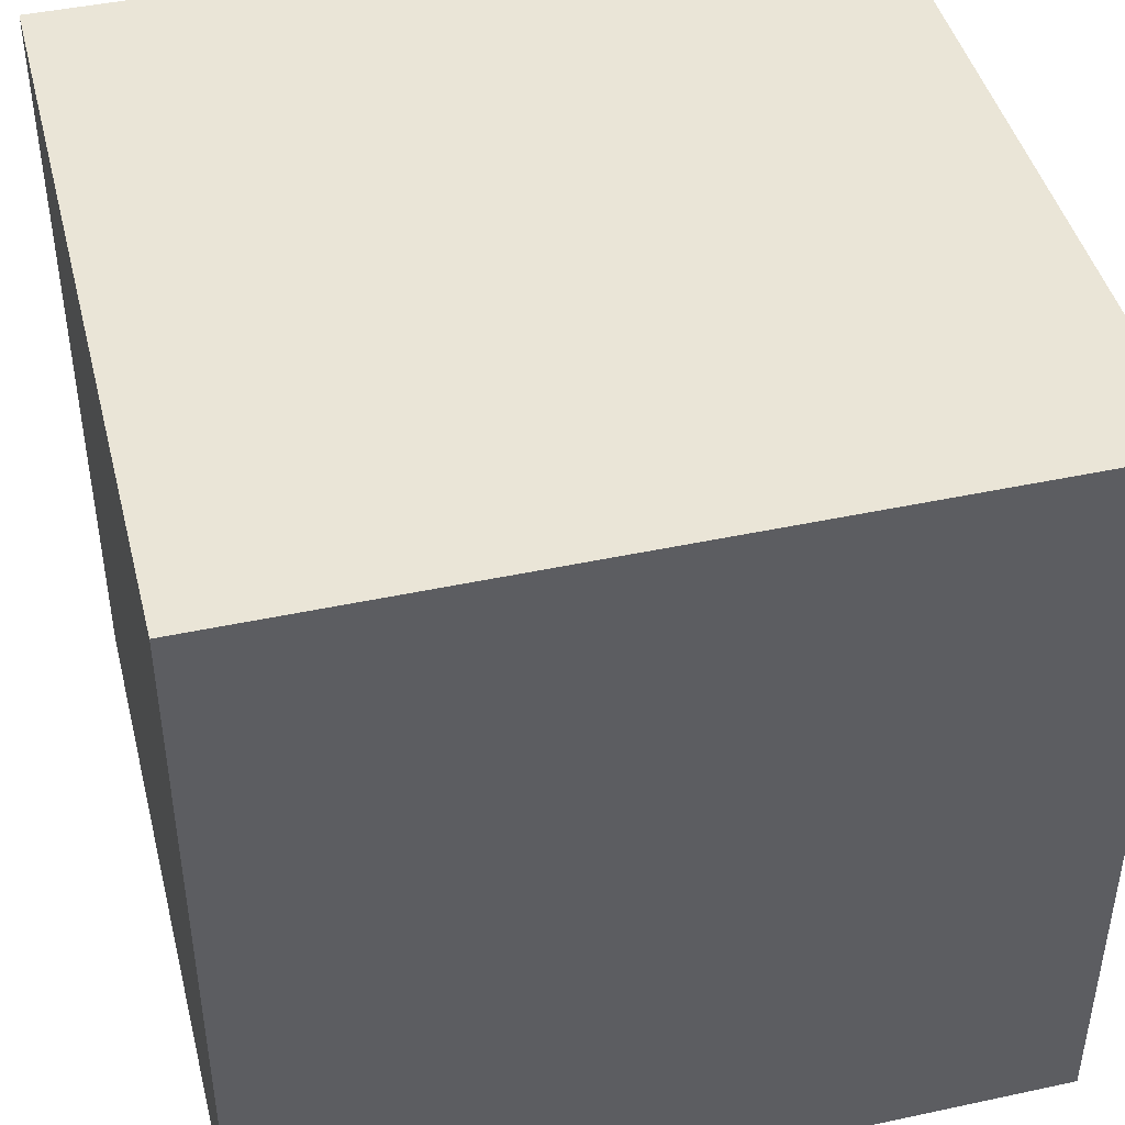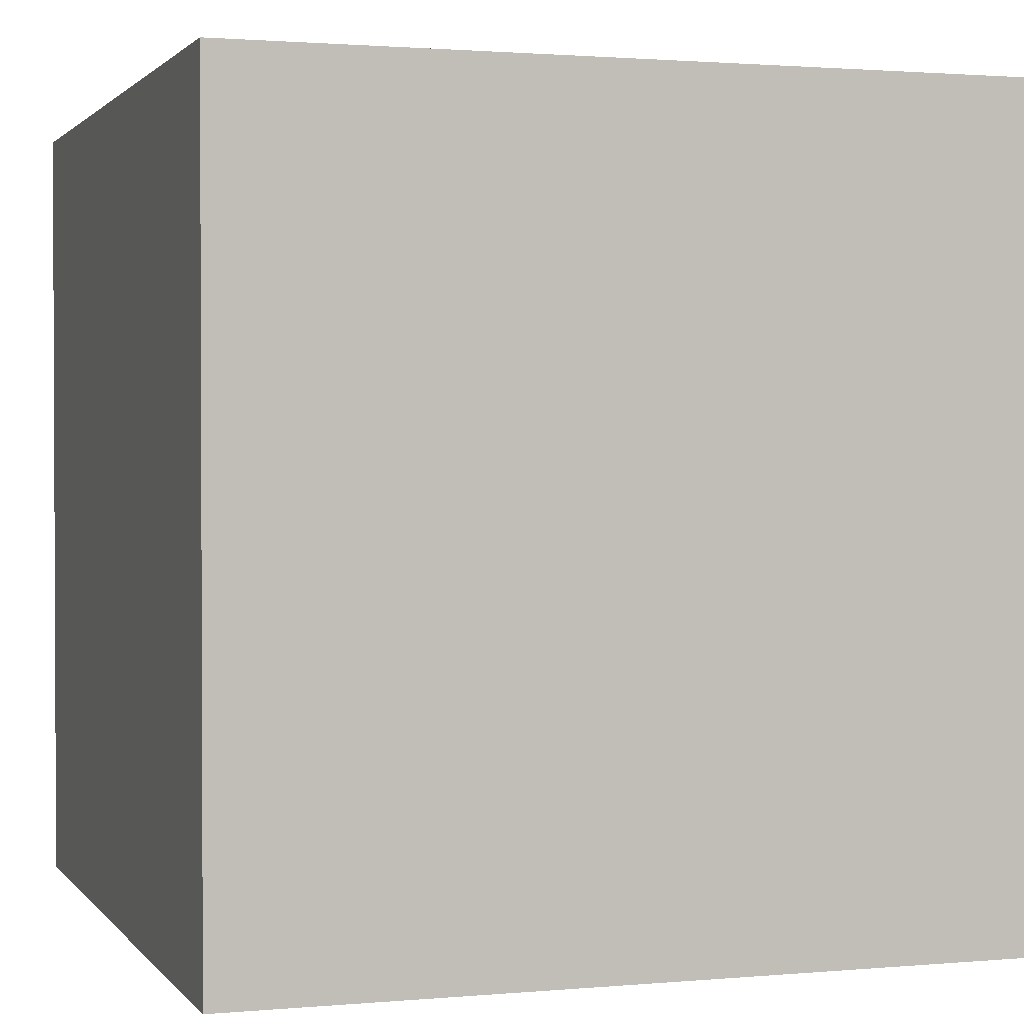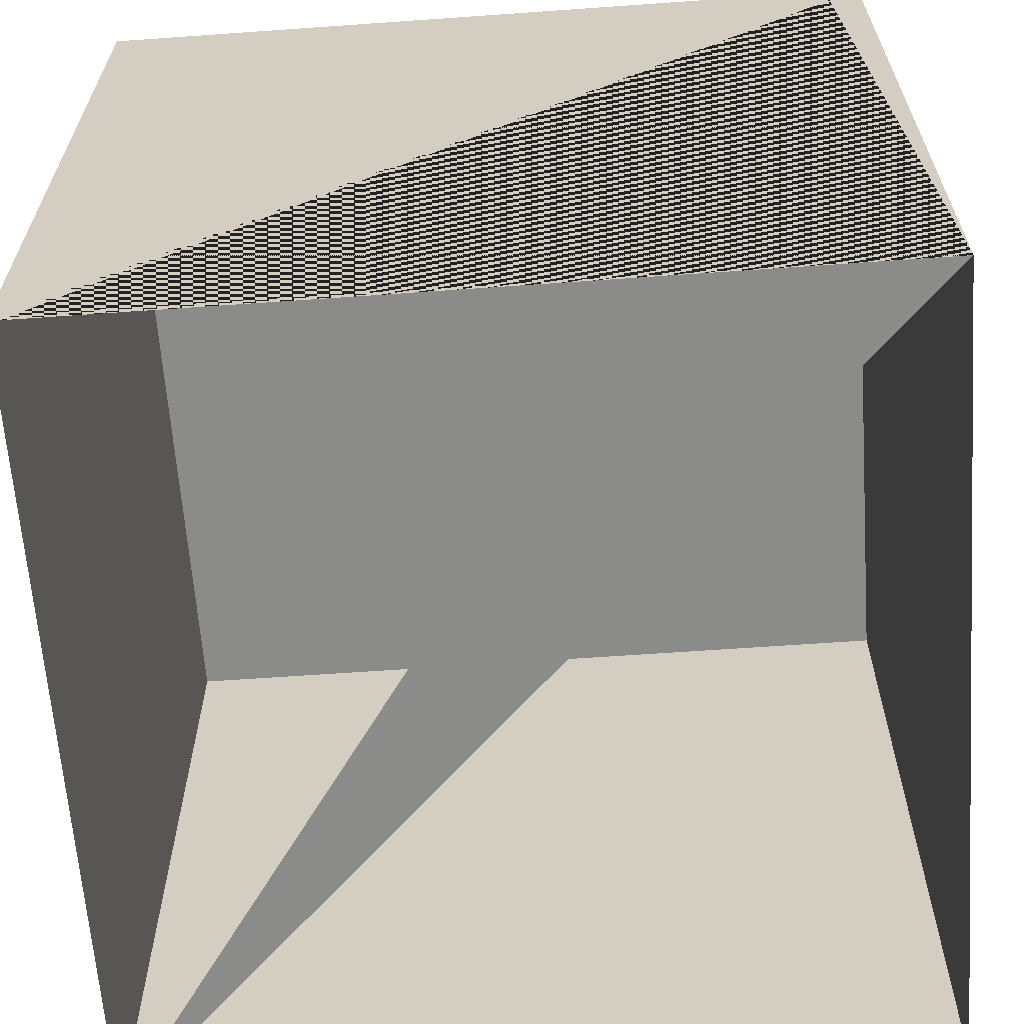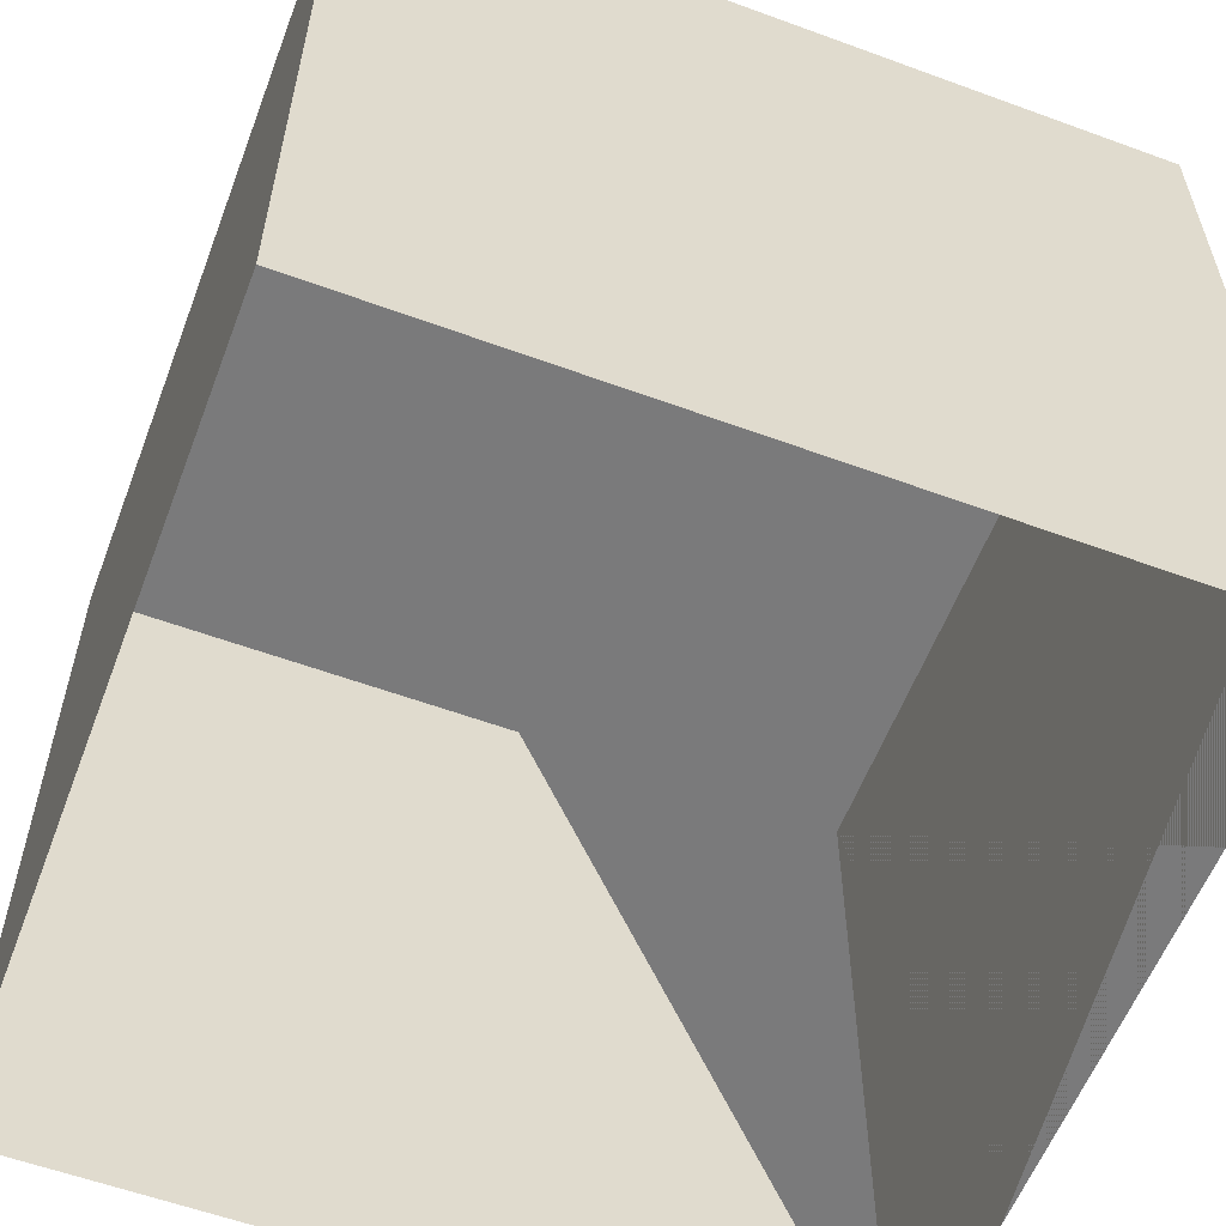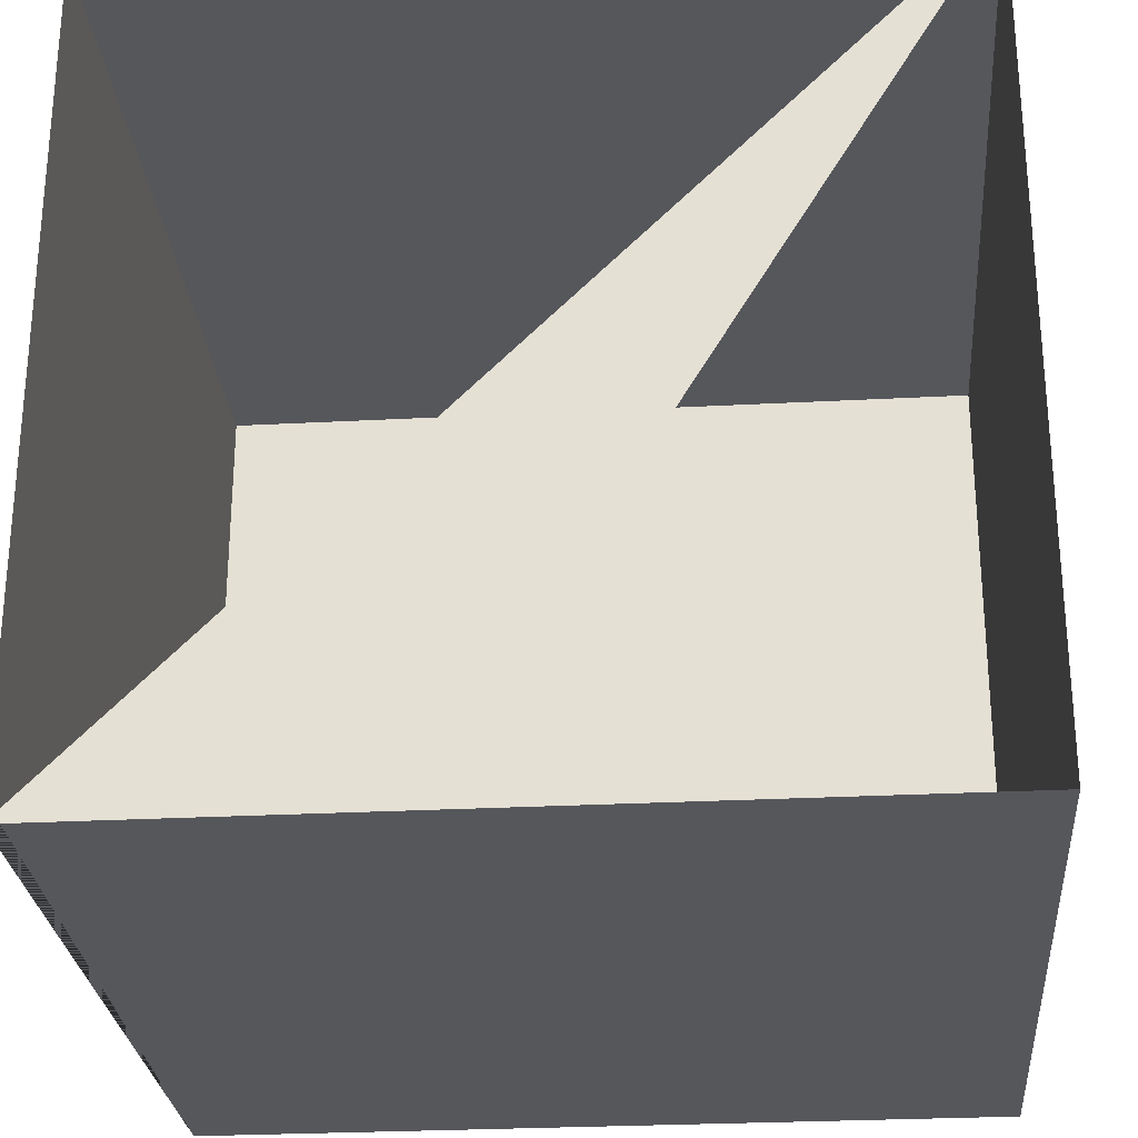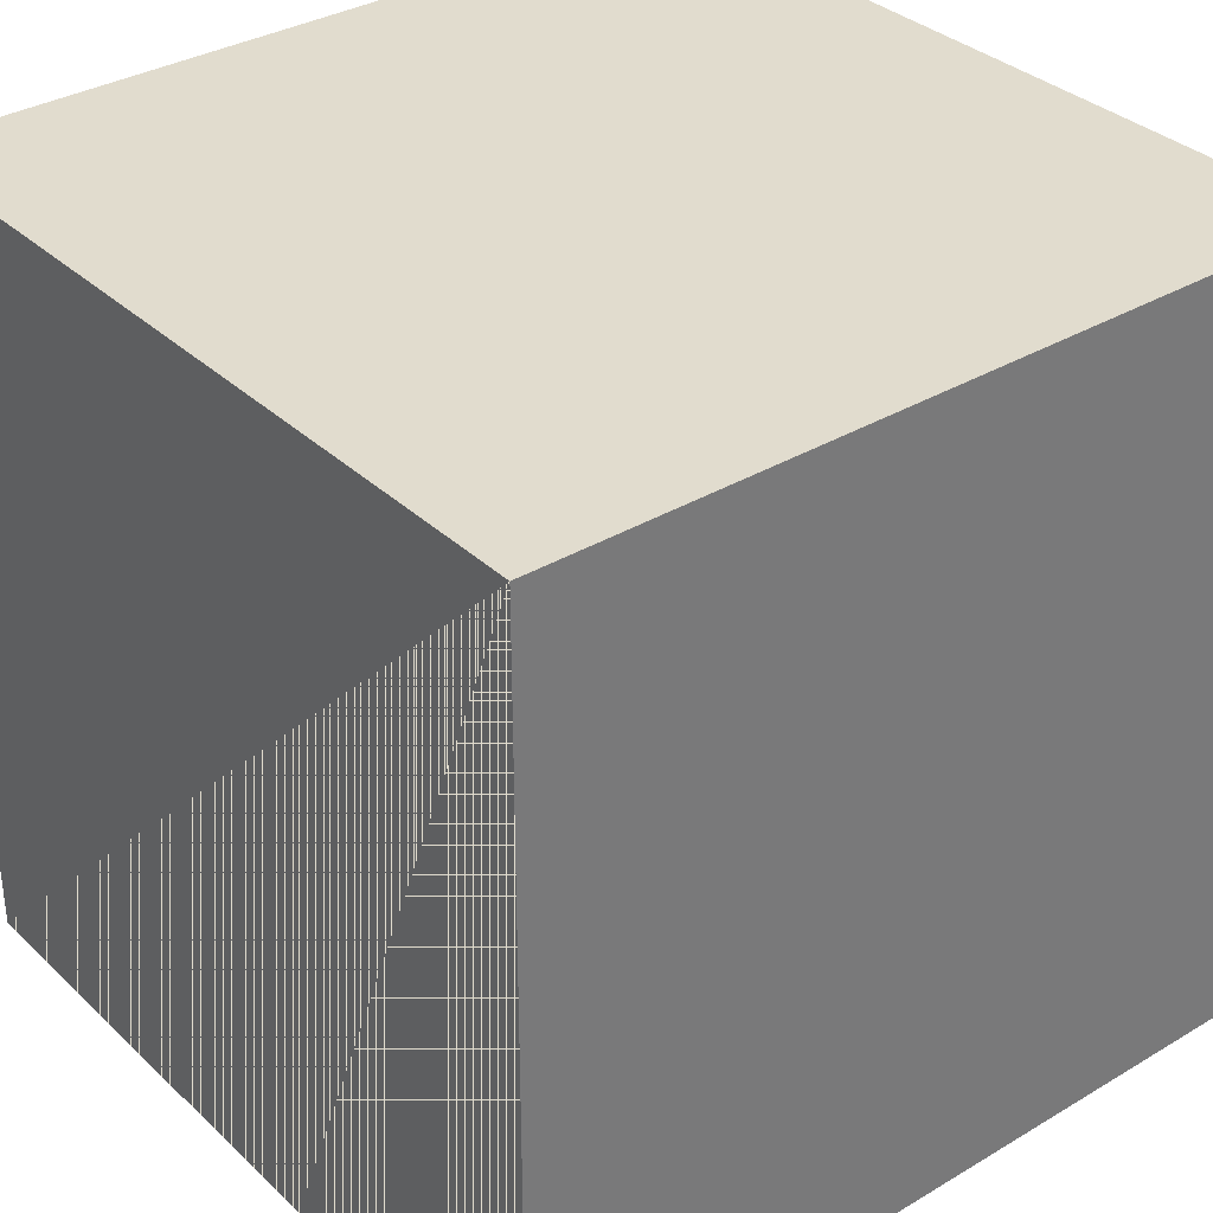
<metadata>
{"format":"obj","ext":"obj","renderer":"f3d","projection":"perspective","resolution":1024,"background":"white","views":[{"elev":44.4,"azim":165.9,"up":"+Z"},{"elev":1.5,"azim":71.7,"up":"+Y"},{"elev":-63.7,"azim":-175.9,"up":"+Y"},{"elev":-58.1,"azim":69.2,"up":"+Y"},{"elev":-27.3,"azim":4.7,"up":"+Z"},{"elev":34.1,"azim":-128.8,"up":"+Y"}]}
</metadata>
<code>
v -1 -1 -1
v  1 -1 -1
v -1  1 -1
v  1  1 -1
v -1 -1  1
v  1 -1  1
v -1  1  1
v  1  1  1
f 3 1 5 7
f 1 2 3 6
f 3 4 2 1
f 2 4 8 6
f 4 3 7 8
f 5 6 8 7

</code>
